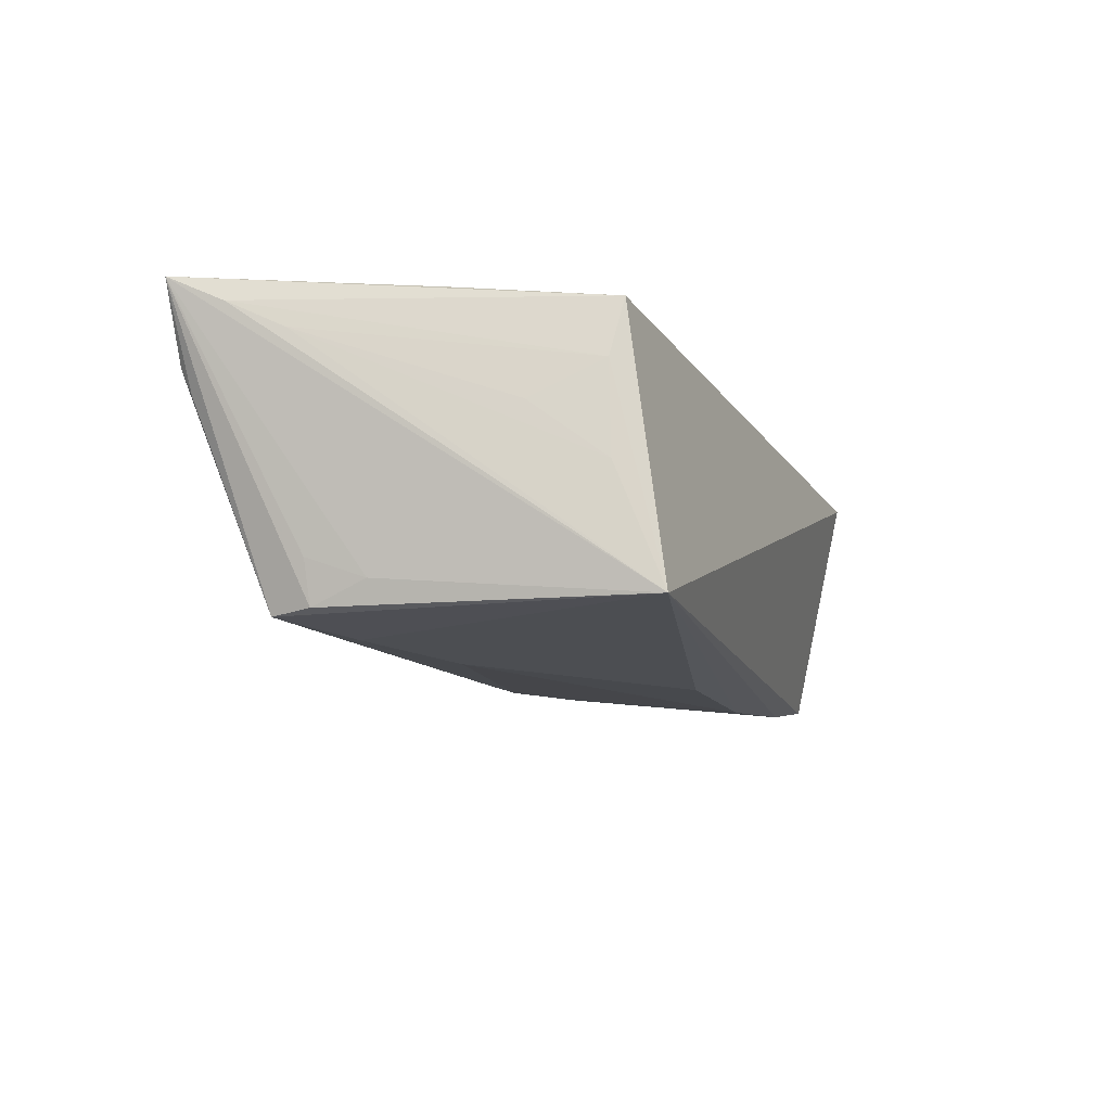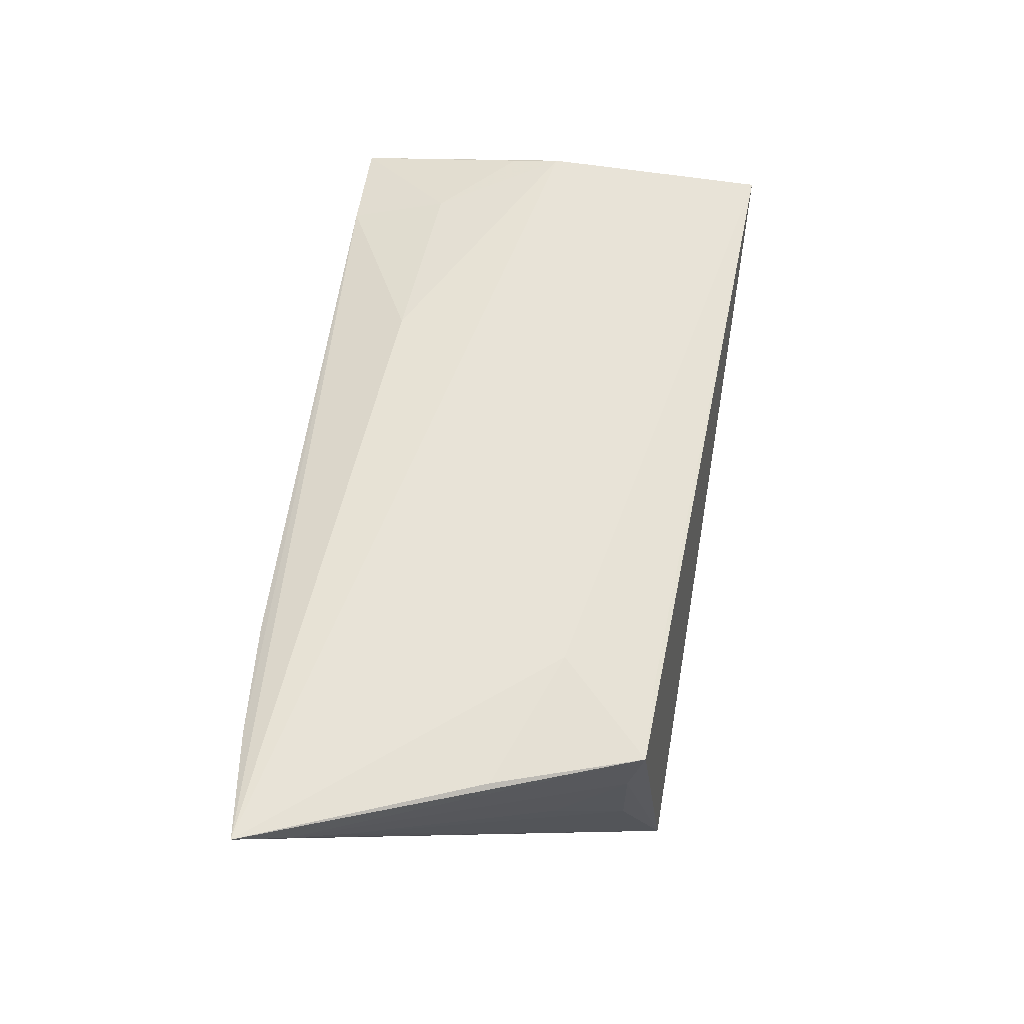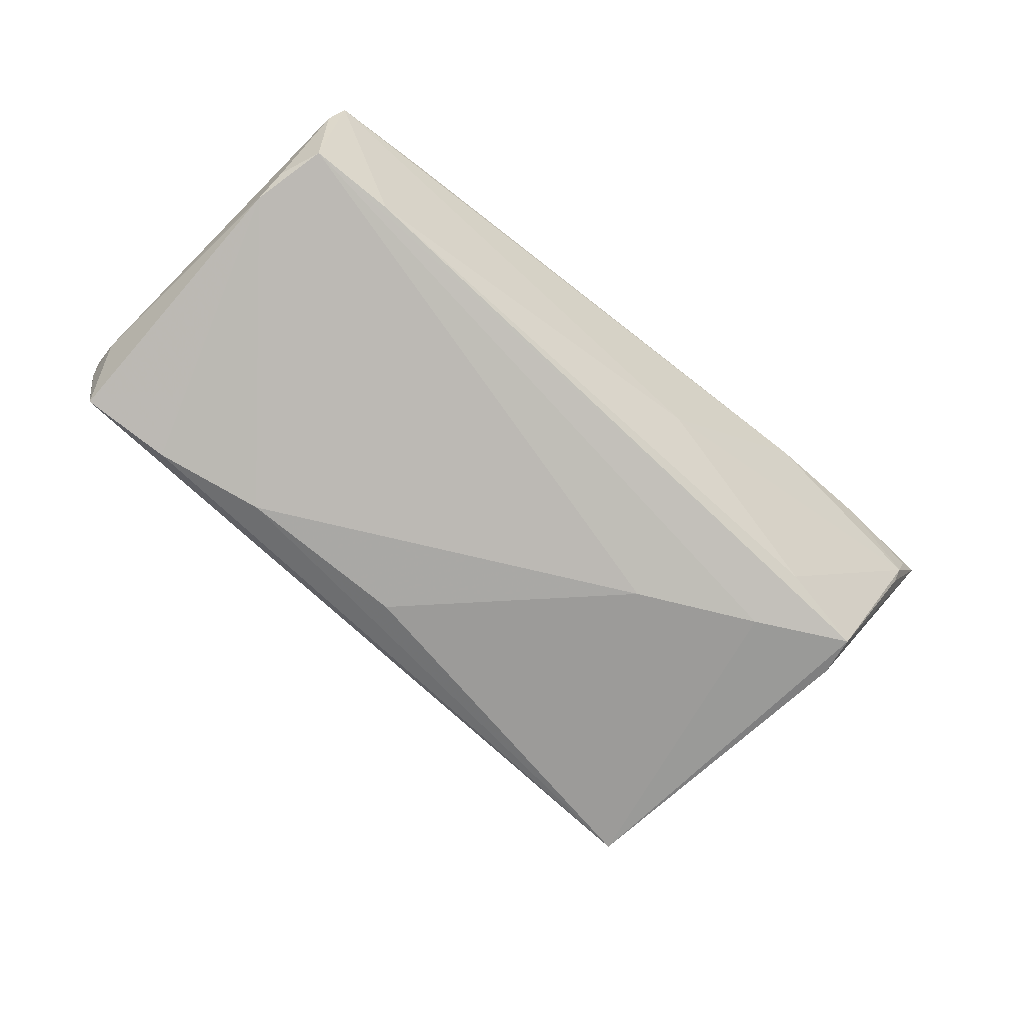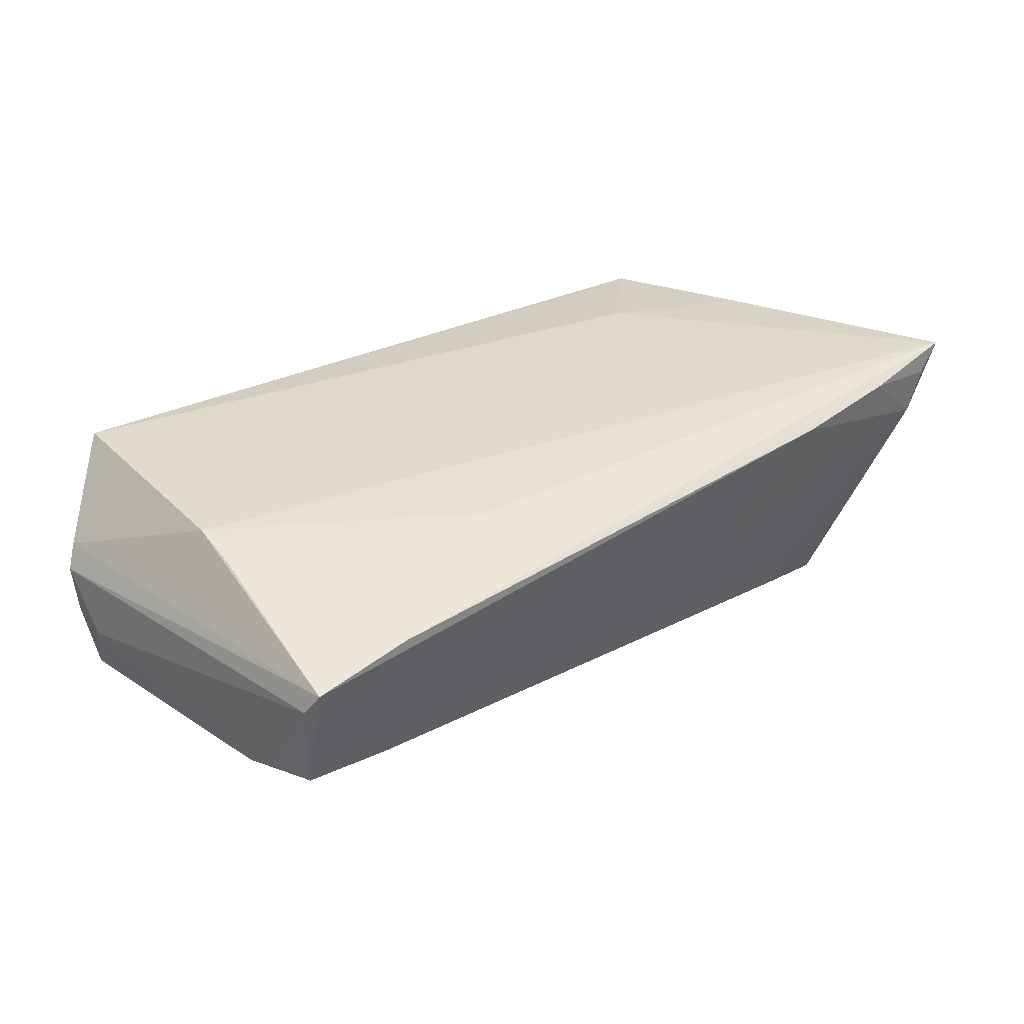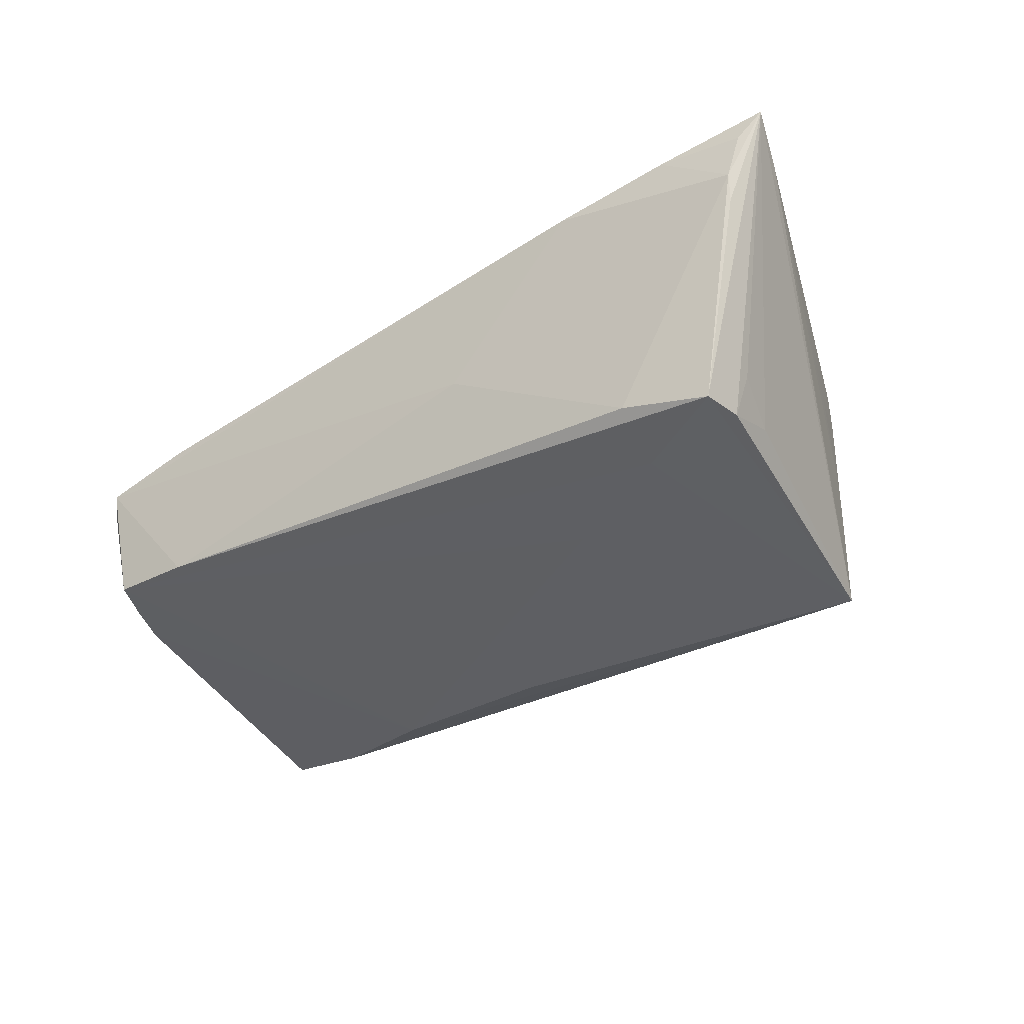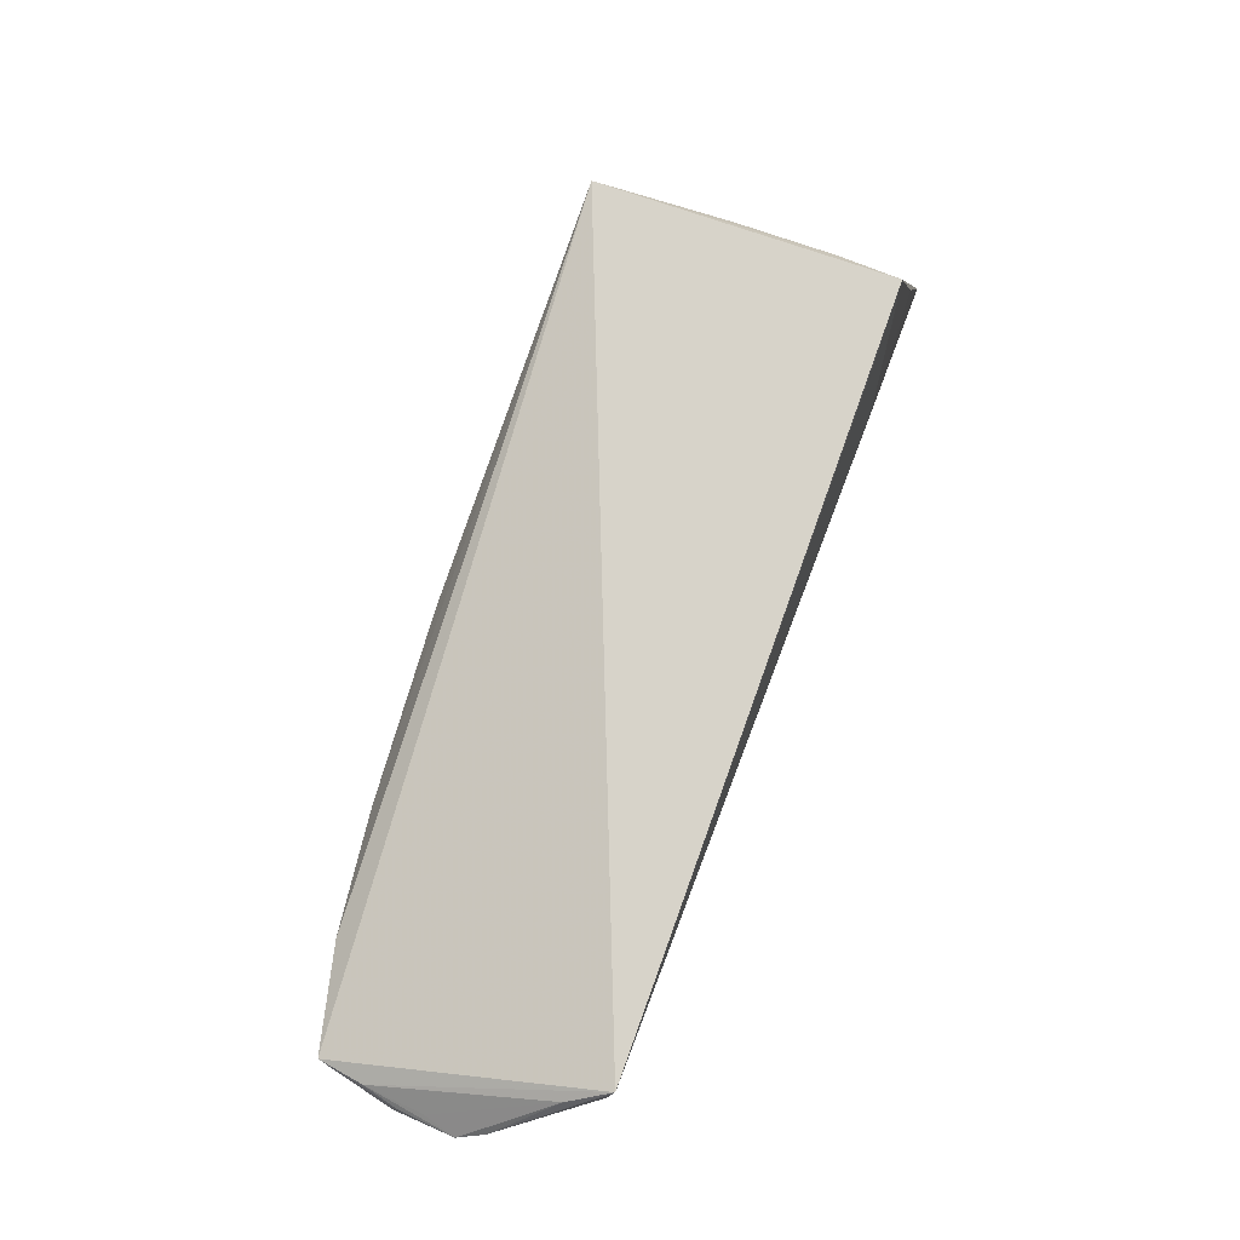
<metadata>
{"format":"obj","ext":"obj","renderer":"f3d","projection":"perspective","resolution":1024,"background":"white","views":[{"elev":-17.1,"azim":108.8,"up":"+Z"},{"elev":61.6,"azim":97.7,"up":"+Z"},{"elev":-70.1,"azim":-38.7,"up":"+Z"},{"elev":32.3,"azim":-39.8,"up":"+Z"},{"elev":-41.7,"azim":36.5,"up":"+Z"},{"elev":79.0,"azim":-69.0,"up":"+Y"}]}
</metadata>
<code>
v -0.05692 -0.01589 -0.006797
v -0.0415 -0.02981 0.01275
v -0.0542 -0.02562 -0.005411
v 0.0307 -0.02987 0.01587
v 0.04662 0.01213 0.004074
v -0.05468 -0.02987 0.01058
v 0.06096 -0.02721 0.01894
v -0.04643 0.01978 -0.01437
v -0.05579 -0.02802 0.007562
v 0.05751 -0.02782 0.01542
v -0.05652 -0.02013 -0.005278
v 0.05535 -0.02763 0.009503
v 0.04617 -0.007221 -0.0154
v 0.04628 -0.02894 0.01721
v 0.04269 0.02315 0.01698
v -0.04317 -0.01676 0.01587
v 0.03376 -0.02197 -0.01588
v 0.04804 -0.01439 -0.01273
v -0.05994 0.02174 0.001299
v -0.05347 0.02775 0.01435
v 0.04294 0.02133 -0.00301
v 0.05627 -0.01379 0.01264
v -0.02011 -0.01898 0.01728
v 0.05879 -0.02054 0.01585
v 0.05464 -0.02639 0.006154
v 0.04503 -0.01976 -0.01869
v 0.03067 0.01115 0.01894
v 0.04594 -0.01436 -0.01828
v 0.04902 0.00376 0.0182
v 0.009745 -0.02662 -0.0006257
v -0.04263 -0.02566 -0.006748
v 0.03201 0.02326 0.01734
v -0.05183 -9.173e-05 0.01825
v -0.06046 0.02099 -0.001522
v -0.009073 0.01707 -0.01819
v -0.05864 0.02081 -0.01128
v 0.01709 -0.006777 -0.01881
v -0.03194 0.01705 -0.01648
v -0.05217 -0.006639 0.01678
v -0.05063 0.02987 0.01894
v -0.05944 0.02242 0.008049
v 0.04344 0.02128 0.009292
v -0.05938 0.02151 -0.005863
v -0.06096 0.0213 0.005102
v 0.03273 -0.01393 -0.01894
v 0.03978 0.02688 -0.01861
v -0.06091 0.01539 -0.002457
f 7 40 33
f 46 40 15
f 7 26 28
f 28 26 46
f 9 6 44
f 36 40 46
f 6 9 3
f 7 33 23
f 41 33 40
f 41 20 44
f 40 20 41
f 44 6 41
f 6 33 41
f 27 40 7
f 25 26 7
f 7 12 25
f 25 12 26
f 13 46 7
f 13 28 46
f 47 9 44
f 47 36 1
f 43 20 40
f 40 36 43
f 37 3 38
f 38 3 1
f 45 3 37
f 26 3 45
f 37 46 45
f 46 26 45
f 12 4 30
f 30 4 6
f 7 23 2
f 6 4 2
f 21 22 46
f 5 22 21
f 7 15 29
f 29 27 7
f 15 27 29
f 32 15 40
f 40 27 32
f 32 27 15
f 14 4 12
f 7 2 14
f 14 2 4
f 7 28 18
f 18 13 7
f 28 13 18
f 11 47 1
f 9 47 11
f 1 3 11
f 11 3 9
f 44 20 19
f 19 43 44
f 20 43 19
f 36 47 34
f 34 43 36
f 34 47 44
f 44 43 34
f 1 36 8
f 8 38 1
f 8 36 46
f 46 38 8
f 37 38 35
f 35 46 37
f 35 38 46
f 26 12 17
f 12 30 17
f 6 3 31
f 31 30 6
f 31 17 30
f 31 3 26
f 26 17 31
f 16 23 33
f 16 2 23
f 6 2 16
f 7 46 24
f 46 22 24
f 24 15 7
f 5 21 42
f 46 15 42
f 42 21 46
f 42 22 5
f 15 24 42
f 42 24 22
f 10 12 7
f 7 14 10
f 10 14 12
f 39 33 6
f 6 16 39
f 39 16 33

</code>
